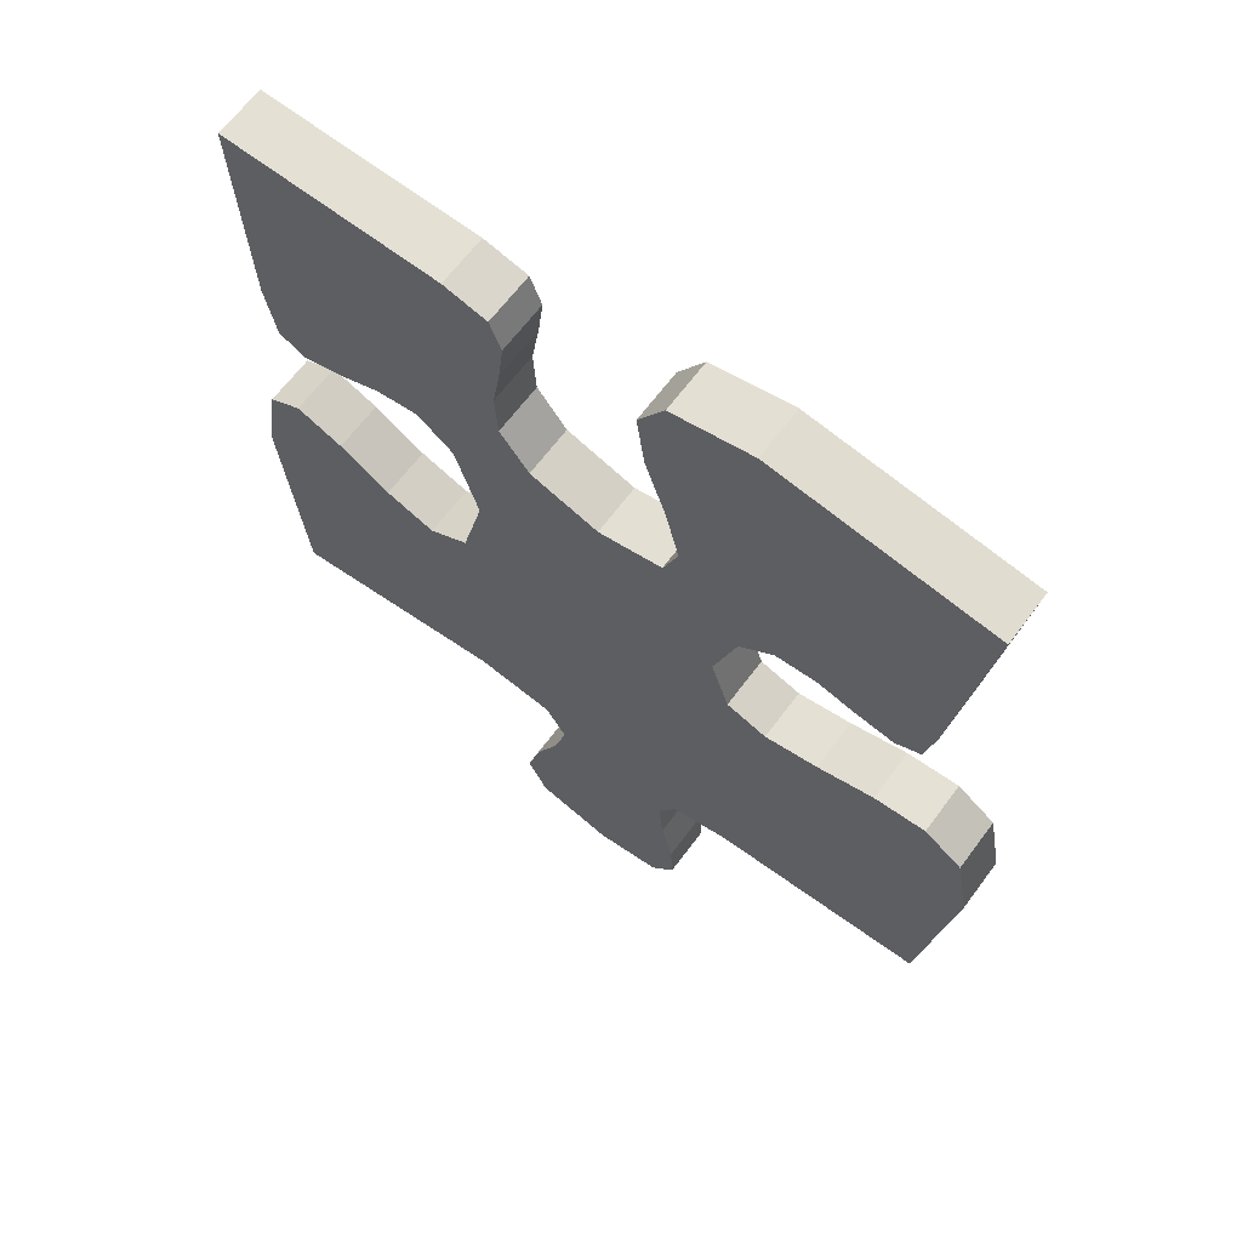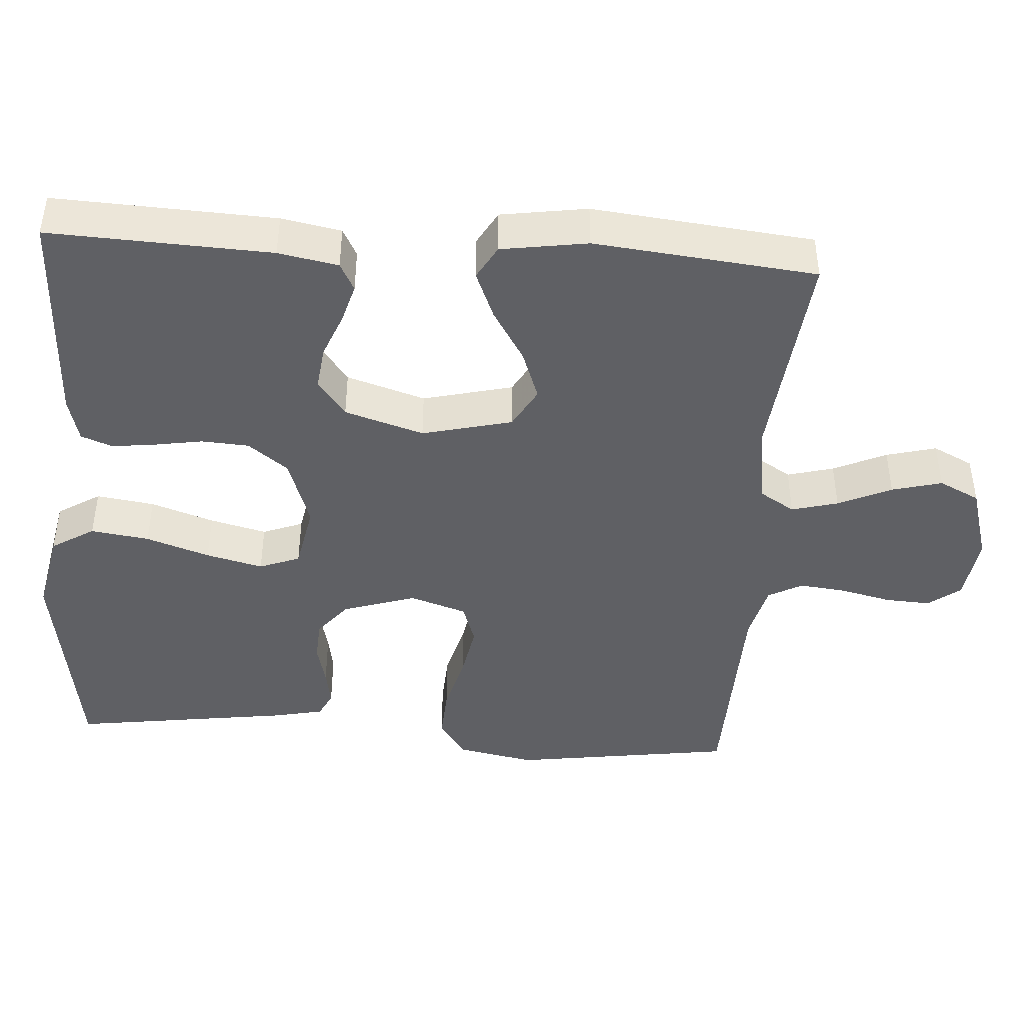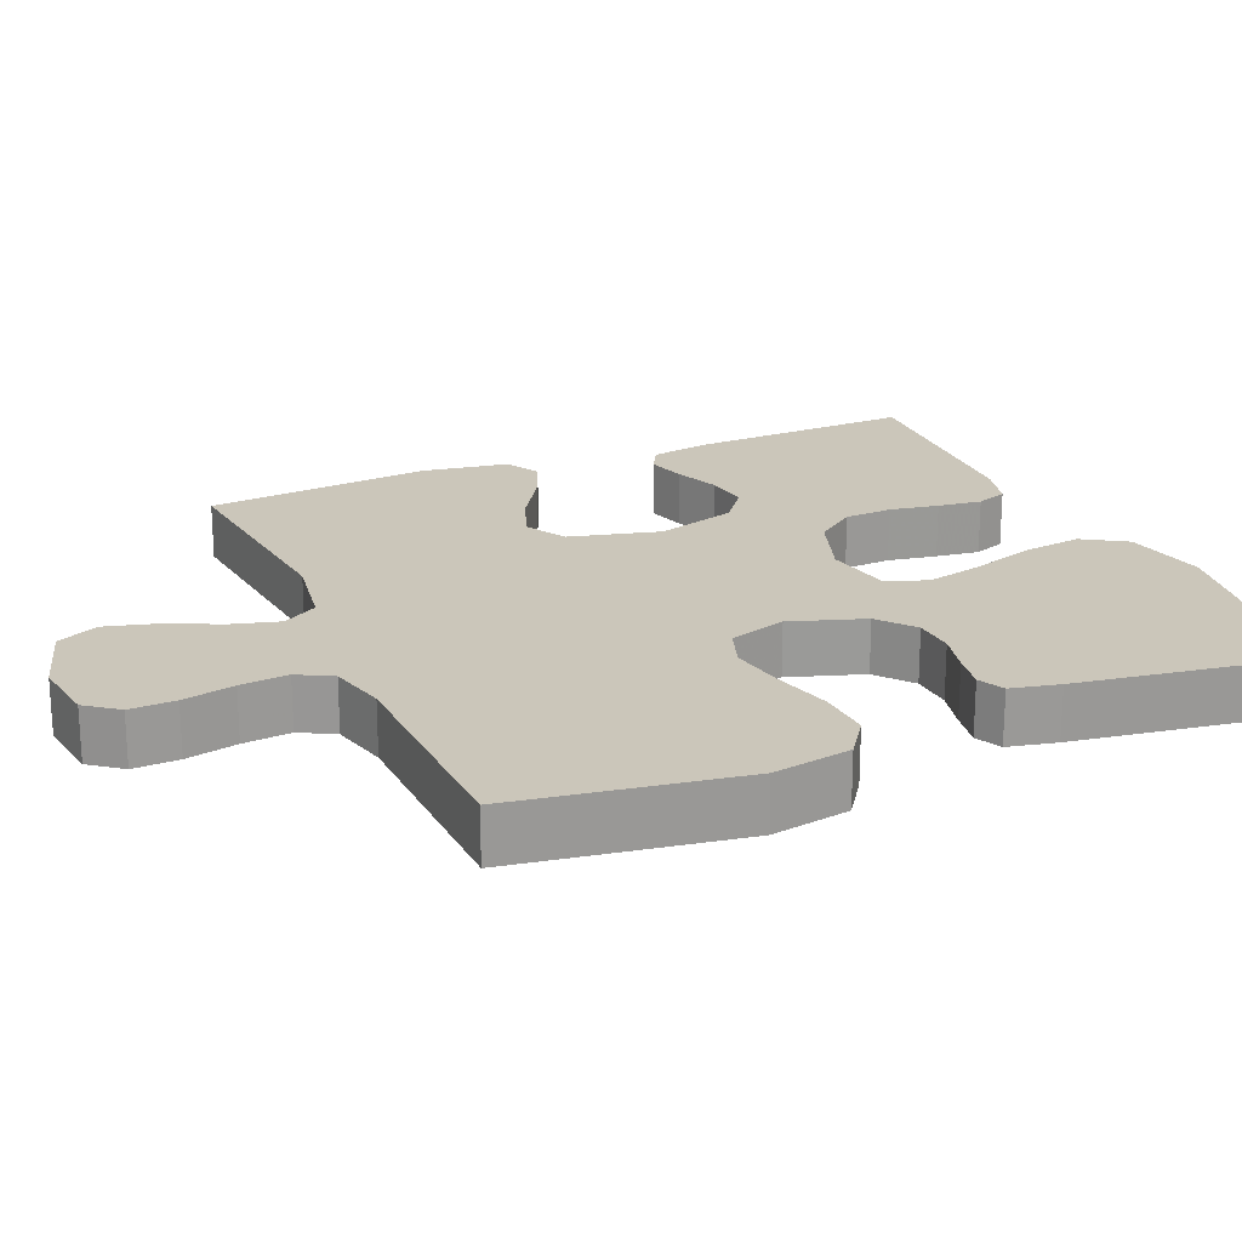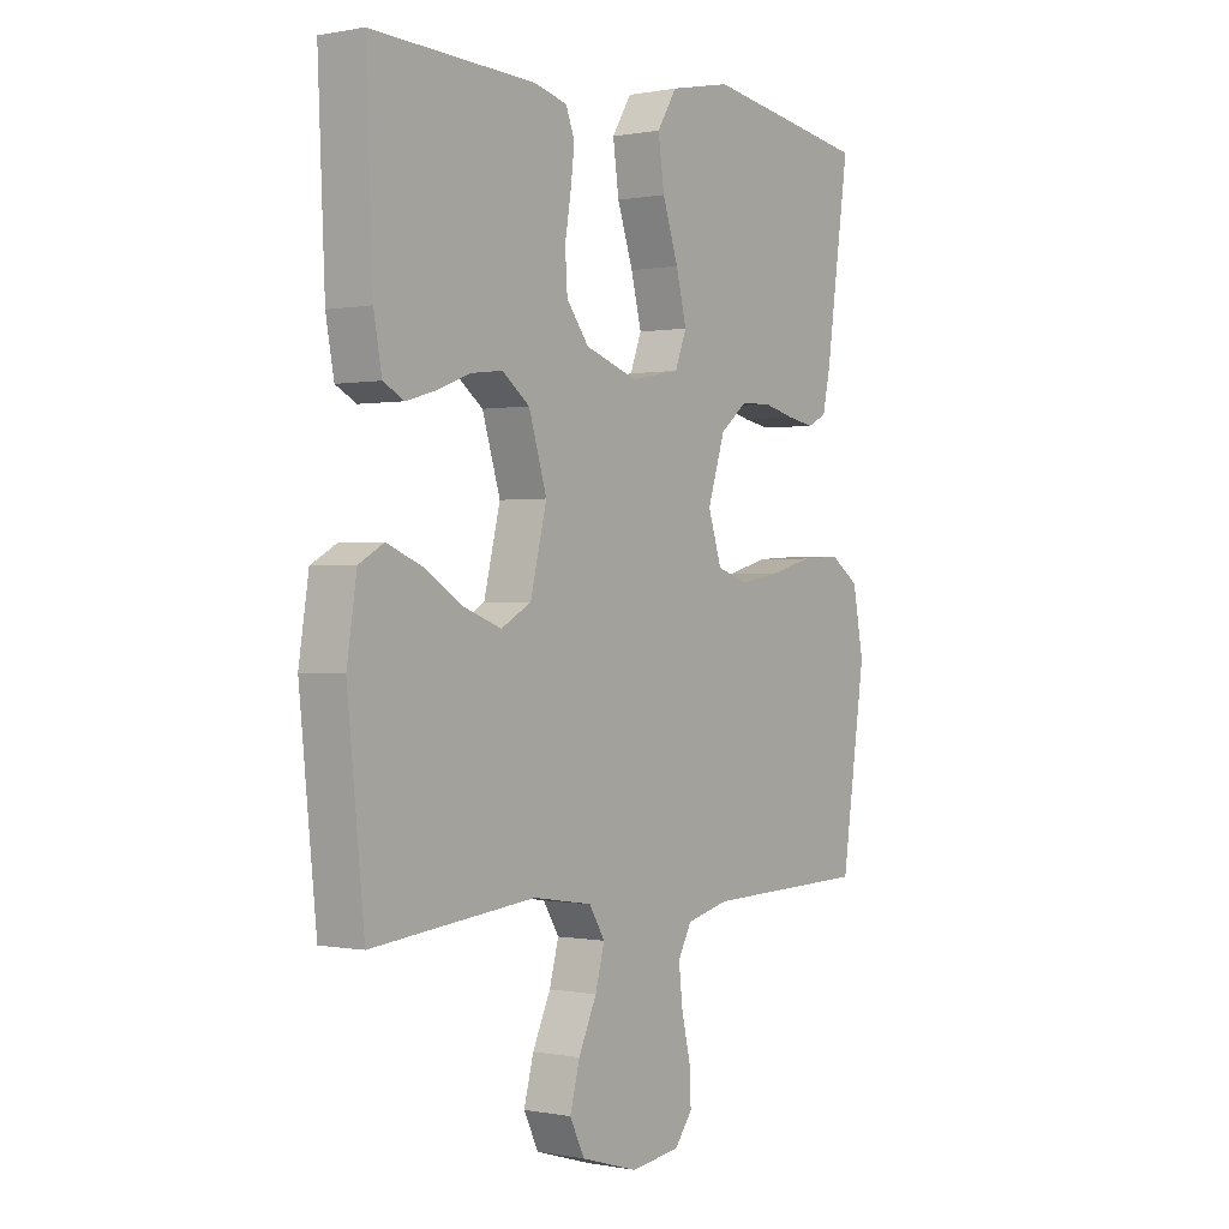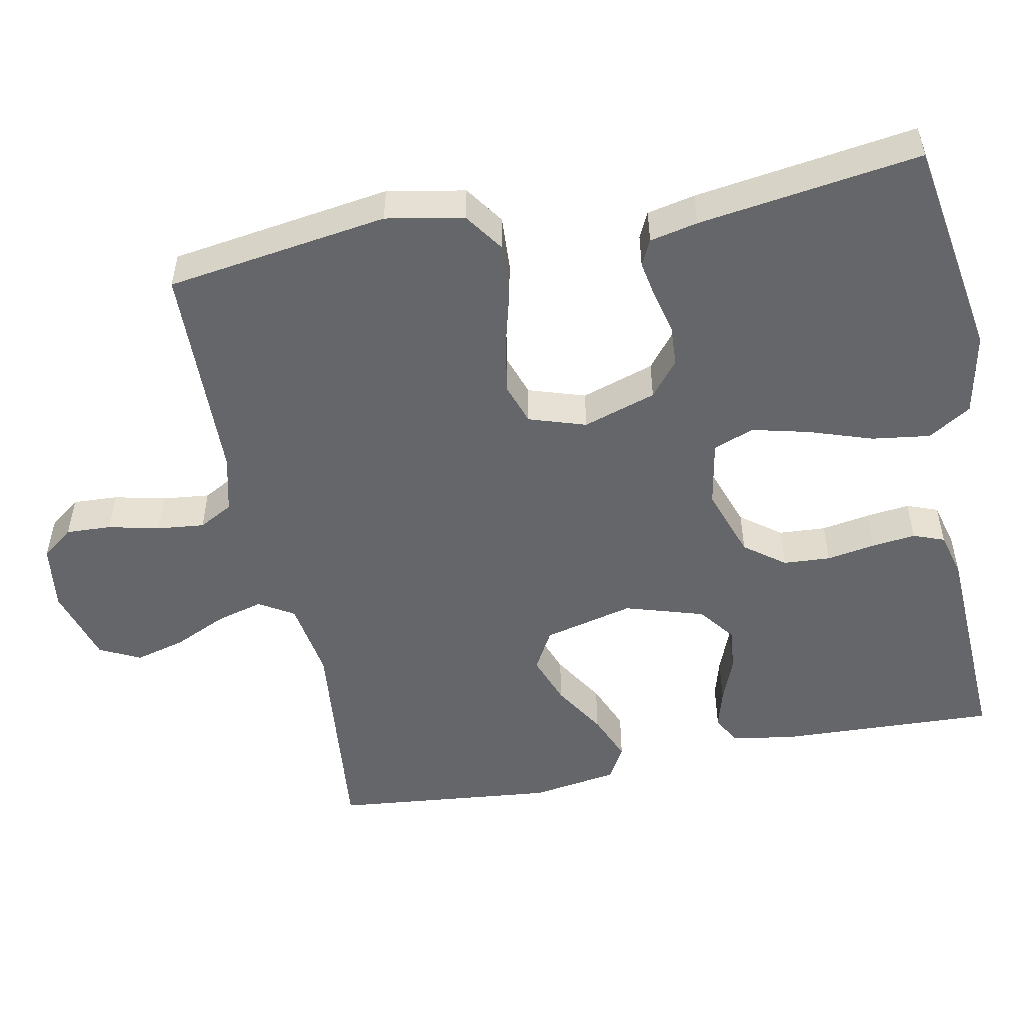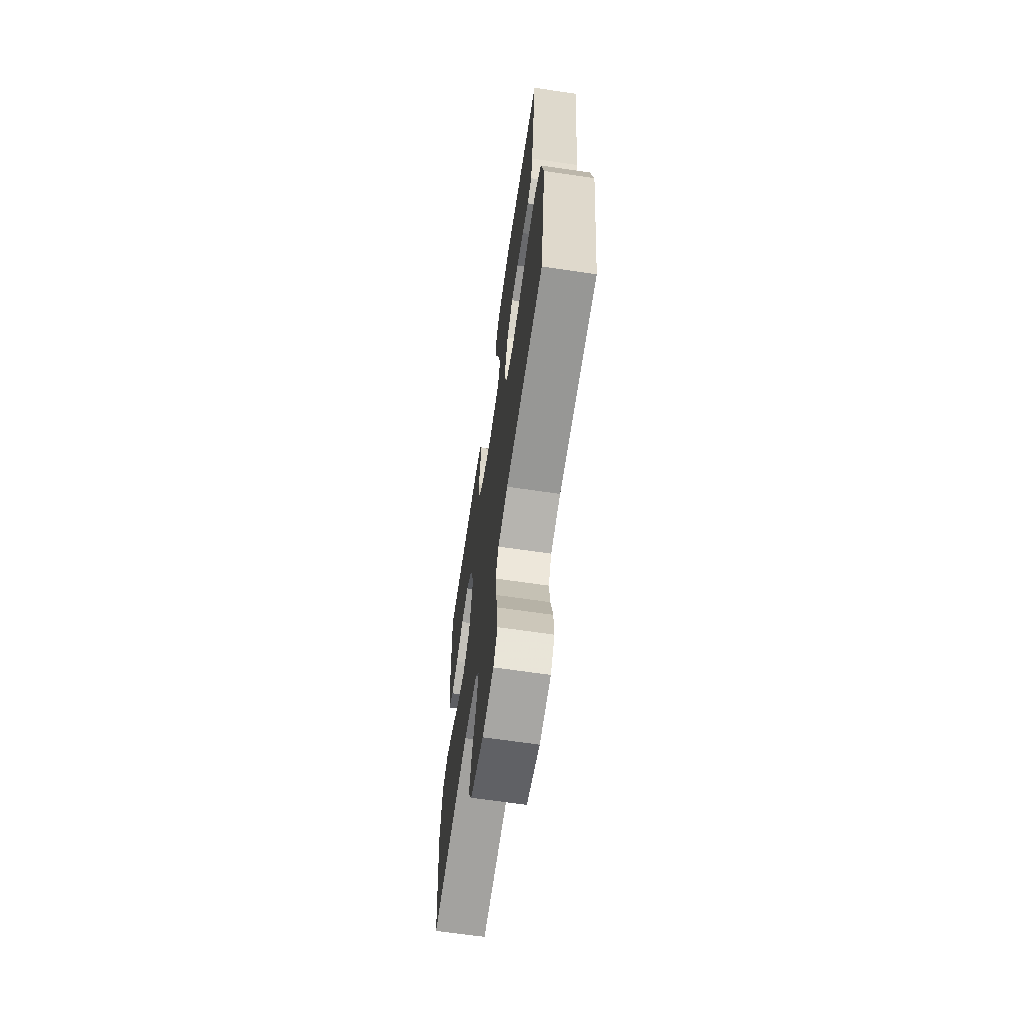
<metadata>
{"format":"obj","ext":"obj","renderer":"f3d","projection":"perspective","resolution":1024,"background":"white","views":[{"elev":65.0,"azim":-143.4,"up":"+Z"},{"elev":-43.8,"azim":86.0,"up":"+Y"},{"elev":21.2,"azim":-113.1,"up":"+Y"},{"elev":0.1,"azim":126.1,"up":"+Z"},{"elev":-51.7,"azim":-78.7,"up":"+Y"},{"elev":-66.6,"azim":-98.4,"up":"+Z"}]}
</metadata>
<code>
v -0.5 0.07 0.5
v -0.2 0.07 0.548
v -0.088 0.07 0.525
v -0.052 0.07 0.467
v -0.063 0.07 0.388
v -0.092 0.07 0.302
v -0.111 0.07 0.225
v -0.09 0.07 0.17
v 0 0.07 0.153
v 0.096 0.07 0.186
v 0.137 0.07 0.24
v 0.141 0.07 0.304
v 0.13 0.07 0.37
v 0.123 0.07 0.429
v 0.139 0.07 0.471
v 0.2 0.07 0.487
v 0.5 0.07 0.5
v 0.487 0.07 0.2
v 0.472 0.07 0.119
v 0.434 0.07 0.099
v 0.381 0.07 0.114
v 0.32 0.07 0.138
v 0.261 0.07 0.145
v 0.211 0.07 0.107
v 0.178 0.07 0
v 0.208 0.07 -0.122
v 0.263 0.07 -0.153
v 0.331 0.07 -0.128
v 0.402 0.07 -0.084
v 0.467 0.07 -0.057
v 0.513 0.07 -0.083
v 0.531 0.07 -0.2
v 0.5 0.07 -0.5
v 0.2 0.07 -0.469
v 0.092 0.07 -0.486
v 0.063 0.07 -0.533
v 0.08 0.07 -0.596
v 0.113 0.07 -0.668
v 0.131 0.07 -0.736
v 0.104 0.07 -0.791
v 0 0.07 -0.822
v -0.09 0.07 -0.81
v -0.123 0.07 -0.767
v -0.12 0.07 -0.706
v -0.104 0.07 -0.637
v -0.097 0.07 -0.573
v -0.122 0.07 -0.527
v -0.2 0.07 -0.508
v -0.5 0.07 -0.5
v -0.544 0.07 -0.2
v -0.524 0.07 -0.095
v -0.471 0.07 -0.058
v -0.399 0.07 -0.062
v -0.32 0.07 -0.083
v -0.246 0.07 -0.096
v -0.19 0.07 -0.077
v -0.165 0.07 0
v -0.197 0.07 0.099
v -0.245 0.07 0.138
v -0.301 0.07 0.141
v -0.358 0.07 0.127
v -0.408 0.07 0.118
v -0.443 0.07 0.135
v -0.457 0.07 0.2
v -0.5 0 0.5
v -0.2 0 0.548
v -0.088 0 0.525
v -0.052 0 0.467
v -0.063 0 0.388
v -0.092 0 0.302
v -0.111 0 0.225
v -0.09 0 0.17
v 0 0 0.153
v 0.096 0 0.186
v 0.137 0 0.24
v 0.141 0 0.304
v 0.13 0 0.37
v 0.123 0 0.429
v 0.139 0 0.471
v 0.2 0 0.487
v 0.5 0 0.5
v 0.487 0 0.2
v 0.472 0 0.119
v 0.434 0 0.099
v 0.381 0 0.114
v 0.32 0 0.138
v 0.261 0 0.145
v 0.211 0 0.107
v 0.178 0 0
v 0.208 0 -0.122
v 0.263 0 -0.153
v 0.331 0 -0.128
v 0.402 0 -0.084
v 0.467 0 -0.057
v 0.513 0 -0.083
v 0.531 0 -0.2
v 0.5 0 -0.5
v 0.2 0 -0.469
v 0.092 0 -0.486
v 0.063 0 -0.533
v 0.08 0 -0.596
v 0.113 0 -0.668
v 0.131 0 -0.736
v 0.104 0 -0.791
v 0 0 -0.822
v -0.09 0 -0.81
v -0.123 0 -0.767
v -0.12 0 -0.706
v -0.104 0 -0.637
v -0.097 0 -0.573
v -0.122 0 -0.527
v -0.2 0 -0.508
v -0.5 0 -0.5
v -0.544 0 -0.2
v -0.524 0 -0.095
v -0.471 0 -0.058
v -0.399 0 -0.062
v -0.32 0 -0.083
v -0.246 0 -0.096
v -0.19 0 -0.077
v -0.165 0 0
v -0.197 0 0.099
v -0.245 0 0.138
v -0.301 0 0.141
v -0.358 0 0.127
v -0.408 0 0.118
v -0.443 0 0.135
v -0.457 0 0.2
f 4 5 6
f 3 4 6
f 2 3 6
f 1 2 6
f 64 1 6
f 63 64 6
f 62 63 6
f 61 62 6
f 60 61 6
f 59 60 6 7
f 58 59 7 8
f 57 58 8 9
f 56 57 9 10
f 52 53 54
f 51 52 54
f 50 51 54
f 49 50 54
f 48 49 54
f 47 48 54 55
f 46 47 55 56
f 43 44 45
f 42 43 45
f 41 42 45
f 40 41 45
f 39 40 45
f 38 39 45
f 37 38 45
f 36 37 45 46
f 46 56 10
f 36 46 10
f 35 36 10
f 32 33 34
f 31 32 34
f 30 31 34
f 29 30 34
f 28 29 34
f 27 28 34 35
f 20 21 22
f 19 20 22
f 18 19 22
f 17 18 22
f 16 17 22
f 15 16 22
f 14 15 22
f 13 14 22
f 12 13 22
f 11 12 22 23
f 10 11 23 24
f 26 27 35
f 25 26 35 10
f 10 24 25
f 70 69 68
f 70 68 67
f 70 67 66
f 70 66 65
f 70 65 128
f 70 128 127
f 70 127 126
f 70 126 125
f 70 125 124
f 71 70 124 123
f 72 71 123 122
f 73 72 122 121
f 74 73 121 120
f 118 117 116
f 118 116 115
f 118 115 114
f 118 114 113
f 118 113 112
f 119 118 112 111
f 120 119 111 110
f 109 108 107
f 109 107 106
f 109 106 105
f 109 105 104
f 109 104 103
f 109 103 102
f 109 102 101
f 110 109 101 100
f 74 120 110
f 74 110 100
f 74 100 99
f 98 97 96
f 98 96 95
f 98 95 94
f 98 94 93
f 98 93 92
f 99 98 92 91
f 86 85 84
f 86 84 83
f 86 83 82
f 86 82 81
f 86 81 80
f 86 80 79
f 86 79 78
f 86 78 77
f 86 77 76
f 87 86 76 75
f 88 87 75 74
f 99 91 90
f 74 99 90 89
f 89 88 74
f 1 65 66 2
f 2 66 67 3
f 3 67 68 4
f 4 68 69 5
f 5 69 70 6
f 6 70 71 7
f 7 71 72 8
f 8 72 73 9
f 9 73 74 10
f 10 74 75 11
f 11 75 76 12
f 12 76 77 13
f 13 77 78 14
f 14 78 79 15
f 15 79 80 16
f 16 80 81 17
f 17 81 82 18
f 18 82 83 19
f 19 83 84 20
f 20 84 85 21
f 21 85 86 22
f 22 86 87 23
f 23 87 88 24
f 24 88 89 25
f 25 89 90 26
f 26 90 91 27
f 27 91 92 28
f 28 92 93 29
f 29 93 94 30
f 30 94 95 31
f 31 95 96 32
f 32 96 97 33
f 33 97 98 34
f 34 98 99 35
f 35 99 100 36
f 36 100 101 37
f 37 101 102 38
f 38 102 103 39
f 39 103 104 40
f 40 104 105 41
f 41 105 106 42
f 42 106 107 43
f 43 107 108 44
f 44 108 109 45
f 45 109 110 46
f 46 110 111 47
f 47 111 112 48
f 48 112 113 49
f 49 113 114 50
f 50 114 115 51
f 51 115 116 52
f 52 116 117 53
f 53 117 118 54
f 54 118 119 55
f 55 119 120 56
f 56 120 121 57
f 57 121 122 58
f 58 122 123 59
f 59 123 124 60
f 60 124 125 61
f 61 125 126 62
f 62 126 127 63
f 63 127 128 64
f 64 128 65 1

</code>
